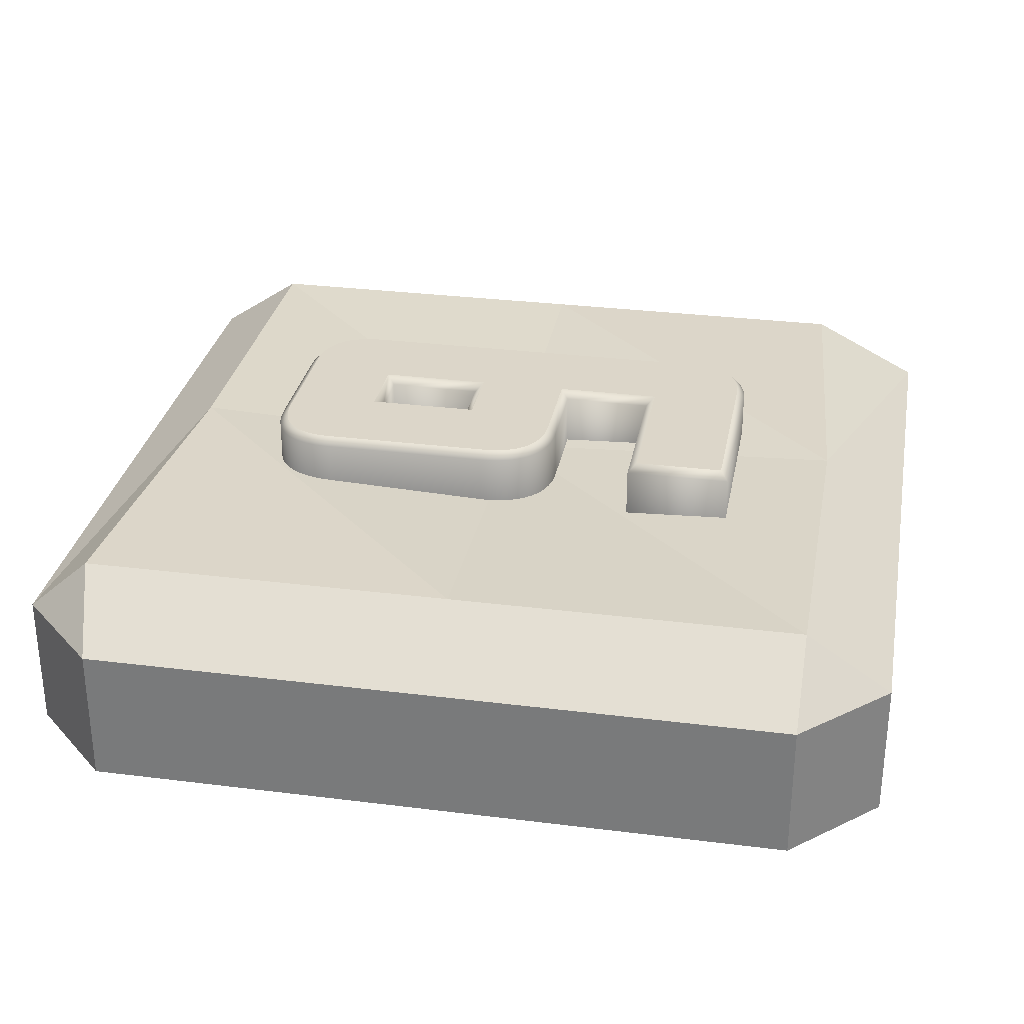
<metadata>
{"format":"obj","ext":"obj","renderer":"f3d","projection":"perspective","resolution":1024,"background":"white","views":[{"elev":30.2,"azim":-79.6,"up":"+Z"}]}
</metadata>
<code>
o lvl-9_Cube.009
v 1.038 3.074 4.687
v 1.038 3.199 4.77
v 0.9123 3.199 4.687
v 1.038 4.263 4.77
v 1.038 4.356 4.687
v 0.9123 4.231 4.687
v 1.038 3.074 4.484
v 0.9123 3.199 4.484
v 1.038 3.199 4.401
v 1.038 4.356 4.484
v 1.038 4.231 4.401
v 0.9123 4.231 4.484
v 2.069 3.074 4.687
v 2.194 3.199 4.687
v 2.069 3.237 4.77
v 2.069 4.356 4.687
v 2.069 4.231 4.77
v 2.194 4.231 4.687
v 2.069 3.074 4.484
v 2.069 3.199 4.401
v 2.194 3.199 4.484
v 2.069 4.356 4.484
v 2.194 4.231 4.484
v 2.069 4.231 4.401
v 1.553 3.074 4.484
v 1.553 3.199 4.401
v 1.553 4.356 4.484
v 1.553 4.231 4.401
v 1.553 3.074 4.687
v 1.553 3.199 4.77
v 1.553 4.356 4.687
v 1.553 4.231 4.77
v 1.038 3.715 4.77
v 0.9123 3.715 4.687
v 1.038 3.715 4.401
v 0.9123 3.715 4.484
v 2.194 3.715 4.484
v 2.069 3.715 4.401
v 2.069 3.715 4.77
v 2.194 3.715 4.687
v 1.553 3.715 4.401
v 1.553 3.715 4.749
v 1.634 4.061 4.84
v 1.641 4.06 4.84
v 1.648 4.06 4.84
v 1.654 4.059 4.84
v 1.661 4.057 4.84
v 1.667 4.055 4.84
v 1.672 4.053 4.84
v 1.678 4.051 4.84
v 1.683 4.048 4.84
v 1.687 4.045 4.84
v 1.692 4.042 4.84
v 1.696 4.039 4.84
v 1.7 4.035 4.84
v 1.703 4.03 4.84
v 1.706 4.026 4.84
v 1.709 4.021 4.84
v 1.712 4.016 4.84
v 1.714 4.01 4.84
v 1.716 4.005 4.84
v 1.717 3.998 4.84
v 1.719 3.992 4.84
v 1.719 3.985 4.84
v 1.72 3.978 4.84
v 1.72 3.971 4.84
v 1.72 3.439 4.84
v 1.72 3.432 4.84
v 1.719 3.425 4.84
v 1.718 3.418 4.84
v 1.717 3.412 4.84
v 1.716 3.406 4.84
v 1.714 3.401 4.84
v 1.711 3.395 4.84
v 1.709 3.39 4.84
v 1.706 3.386 4.84
v 1.703 3.382 4.84
v 1.699 3.378 4.84
v 1.695 3.375 4.84
v 1.691 3.371 4.84
v 1.686 3.369 4.84
v 1.681 3.366 4.84
v 1.676 3.364 4.84
v 1.671 3.362 4.84
v 1.665 3.36 4.84
v 1.66 3.358 4.84
v 1.653 3.357 4.84
v 1.647 3.356 4.84
v 1.641 3.356 4.84
v 1.634 3.355 4.84
v 1.627 3.355 4.84
v 1.364 3.355 4.84
v 1.364 3.485 4.84
v 1.592 3.485 4.84
v 1.592 3.639 4.84
v 1.457 3.639 4.84
v 1.45 3.639 4.84
v 1.443 3.639 4.84
v 1.436 3.64 4.84
v 1.429 3.641 4.84
v 1.423 3.643 4.84
v 1.417 3.644 4.84
v 1.412 3.647 4.84
v 1.406 3.649 4.84
v 1.401 3.652 4.84
v 1.397 3.655 4.84
v 1.392 3.658 4.84
v 1.388 3.661 4.84
v 1.384 3.665 4.84
v 1.381 3.67 4.84
v 1.377 3.674 4.84
v 1.375 3.679 4.84
v 1.372 3.684 4.84
v 1.37 3.69 4.84
v 1.368 3.695 4.84
v 1.367 3.702 4.84
v 1.365 3.708 4.84
v 1.365 3.715 4.84
v 1.364 3.722 4.84
v 1.364 3.729 4.84
v 1.364 3.971 4.84
v 1.364 3.978 4.84
v 1.365 3.985 4.84
v 1.365 3.992 4.84
v 1.367 3.998 4.84
v 1.368 4.005 4.84
v 1.37 4.01 4.84
v 1.372 4.016 4.84
v 1.375 4.021 4.84
v 1.377 4.026 4.84
v 1.381 4.03 4.84
v 1.384 4.035 4.84
v 1.388 4.039 4.84
v 1.392 4.042 4.84
v 1.397 4.045 4.84
v 1.401 4.048 4.84
v 1.406 4.051 4.84
v 1.412 4.053 4.84
v 1.417 4.055 4.84
v 1.423 4.057 4.84
v 1.429 4.059 4.84
v 1.436 4.06 4.84
v 1.443 4.06 4.84
v 1.45 4.061 4.84
v 1.457 4.061 4.84
v 1.627 4.061 4.84
v 1.592 3.931 4.84
v 1.492 3.931 4.84
v 1.492 3.769 4.84
v 1.592 3.769 4.84
v 1.634 4.061 4.6
v 1.641 4.06 4.6
v 1.648 4.06 4.6
v 1.654 4.059 4.6
v 1.661 4.057 4.6
v 1.667 4.055 4.6
v 1.672 4.053 4.6
v 1.678 4.051 4.6
v 1.683 4.048 4.6
v 1.687 4.045 4.6
v 1.692 4.042 4.6
v 1.696 4.039 4.6
v 1.7 4.035 4.6
v 1.703 4.03 4.6
v 1.706 4.026 4.6
v 1.709 4.021 4.6
v 1.712 4.016 4.6
v 1.714 4.01 4.6
v 1.716 4.005 4.6
v 1.717 3.998 4.6
v 1.719 3.992 4.6
v 1.719 3.985 4.6
v 1.72 3.978 4.6
v 1.72 3.971 4.6
v 1.72 3.439 4.6
v 1.72 3.432 4.6
v 1.719 3.425 4.6
v 1.718 3.418 4.6
v 1.717 3.412 4.6
v 1.716 3.406 4.6
v 1.714 3.401 4.6
v 1.711 3.395 4.6
v 1.709 3.39 4.6
v 1.706 3.386 4.6
v 1.703 3.382 4.6
v 1.699 3.378 4.6
v 1.695 3.375 4.6
v 1.691 3.371 4.6
v 1.686 3.369 4.6
v 1.681 3.366 4.6
v 1.676 3.364 4.6
v 1.671 3.362 4.6
v 1.665 3.36 4.6
v 1.66 3.358 4.6
v 1.653 3.357 4.6
v 1.647 3.356 4.6
v 1.641 3.356 4.6
v 1.634 3.355 4.6
v 1.627 3.355 4.6
v 1.364 3.355 4.6
v 1.364 3.485 4.6
v 1.592 3.485 4.6
v 1.592 3.639 4.6
v 1.457 3.639 4.6
v 1.45 3.639 4.6
v 1.443 3.639 4.6
v 1.436 3.64 4.6
v 1.429 3.641 4.6
v 1.423 3.643 4.6
v 1.417 3.644 4.6
v 1.412 3.647 4.6
v 1.406 3.649 4.6
v 1.401 3.652 4.6
v 1.397 3.655 4.6
v 1.392 3.658 4.6
v 1.388 3.661 4.6
v 1.384 3.665 4.6
v 1.381 3.67 4.6
v 1.377 3.674 4.6
v 1.375 3.679 4.6
v 1.372 3.684 4.6
v 1.37 3.69 4.6
v 1.368 3.695 4.6
v 1.367 3.702 4.6
v 1.365 3.708 4.6
v 1.365 3.715 4.6
v 1.364 3.722 4.6
v 1.364 3.729 4.6
v 1.364 3.971 4.6
v 1.364 3.978 4.6
v 1.365 3.985 4.6
v 1.365 3.992 4.6
v 1.367 3.998 4.6
v 1.368 4.005 4.6
v 1.37 4.01 4.6
v 1.372 4.016 4.6
v 1.375 4.021 4.6
v 1.377 4.026 4.6
v 1.381 4.03 4.6
v 1.384 4.035 4.6
v 1.388 4.039 4.6
v 1.392 4.042 4.6
v 1.397 4.045 4.6
v 1.401 4.048 4.6
v 1.406 4.051 4.6
v 1.412 4.053 4.6
v 1.417 4.055 4.6
v 1.423 4.057 4.6
v 1.429 4.059 4.6
v 1.436 4.06 4.6
v 1.443 4.06 4.6
v 1.45 4.061 4.6
v 1.457 4.061 4.6
v 1.627 4.061 4.6
v 1.592 3.931 4.6
v 1.492 3.931 4.6
v 1.492 3.769 4.6
v 1.592 3.769 4.6
v 1.635 4.073 4.612
v 1.642 4.072 4.612
v 1.65 4.072 4.612
v 1.657 4.07 4.612
v 1.664 4.069 4.612
v 1.67 4.067 4.612
v 1.677 4.065 4.612
v 1.683 4.062 4.612
v 1.689 4.059 4.612
v 1.694 4.055 4.612
v 1.699 4.052 4.612
v 1.704 4.047 4.612
v 1.709 4.043 4.612
v 1.713 4.038 4.612
v 1.717 4.032 4.612
v 1.72 4.027 4.612
v 1.723 4.021 4.612
v 1.725 4.014 4.612
v 1.727 4.008 4.612
v 1.729 4.001 4.612
v 1.73 3.994 4.612
v 1.731 3.986 4.612
v 1.732 3.979 4.612
v 1.732 3.971 4.612
v 1.732 3.439 4.612
v 1.732 3.431 4.612
v 1.731 3.424 4.612
v 1.73 3.416 4.612
v 1.729 3.409 4.612
v 1.727 3.403 4.612
v 1.725 3.396 4.612
v 1.722 3.39 4.612
v 1.719 3.384 4.612
v 1.716 3.379 4.612
v 1.712 3.374 4.612
v 1.707 3.369 4.612
v 1.702 3.365 4.612
v 1.697 3.361 4.612
v 1.692 3.358 4.612
v 1.687 3.355 4.612
v 1.681 3.353 4.612
v 1.675 3.35 4.612
v 1.669 3.348 4.612
v 1.662 3.347 4.612
v 1.656 3.345 4.612
v 1.649 3.344 4.612
v 1.642 3.344 4.612
v 1.634 3.343 4.612
v 1.627 3.343 4.612
v 1.352 3.343 4.612
v 1.352 3.497 4.612
v 1.58 3.497 4.612
v 1.58 3.627 4.612
v 1.457 3.627 4.612
v 1.449 3.627 4.612
v 1.442 3.628 4.612
v 1.434 3.628 4.612
v 1.427 3.63 4.612
v 1.42 3.631 4.612
v 1.414 3.633 4.612
v 1.407 3.635 4.612
v 1.401 3.638 4.612
v 1.395 3.641 4.612
v 1.39 3.645 4.612
v 1.385 3.648 4.612
v 1.38 3.653 4.612
v 1.375 3.657 4.612
v 1.371 3.662 4.612
v 1.367 3.668 4.612
v 1.364 3.673 4.612
v 1.361 3.679 4.612
v 1.359 3.686 4.612
v 1.357 3.692 4.612
v 1.355 3.699 4.612
v 1.354 3.706 4.612
v 1.353 3.714 4.612
v 1.352 3.721 4.612
v 1.352 3.729 4.612
v 1.352 3.971 4.612
v 1.352 3.979 4.612
v 1.353 3.986 4.612
v 1.354 3.994 4.612
v 1.355 4.001 4.612
v 1.357 4.008 4.612
v 1.359 4.014 4.612
v 1.361 4.021 4.612
v 1.364 4.027 4.612
v 1.367 4.032 4.612
v 1.371 4.038 4.612
v 1.375 4.043 4.612
v 1.38 4.047 4.612
v 1.385 4.052 4.612
v 1.39 4.055 4.612
v 1.395 4.059 4.612
v 1.401 4.062 4.612
v 1.407 4.065 4.612
v 1.414 4.067 4.612
v 1.42 4.069 4.612
v 1.427 4.07 4.612
v 1.434 4.072 4.612
v 1.442 4.072 4.612
v 1.449 4.073 4.612
v 1.457 4.073 4.612
v 1.627 4.073 4.612
v 1.635 4.073 4.828
v 1.642 4.072 4.828
v 1.65 4.072 4.828
v 1.657 4.07 4.828
v 1.664 4.069 4.828
v 1.67 4.067 4.828
v 1.677 4.065 4.828
v 1.683 4.062 4.828
v 1.689 4.059 4.828
v 1.694 4.055 4.828
v 1.699 4.052 4.828
v 1.704 4.047 4.828
v 1.709 4.043 4.828
v 1.713 4.038 4.828
v 1.717 4.032 4.828
v 1.72 4.027 4.828
v 1.723 4.021 4.828
v 1.725 4.014 4.828
v 1.727 4.008 4.828
v 1.729 4.001 4.828
v 1.73 3.994 4.828
v 1.731 3.986 4.828
v 1.732 3.979 4.828
v 1.732 3.971 4.828
v 1.732 3.439 4.828
v 1.732 3.431 4.828
v 1.731 3.424 4.828
v 1.73 3.416 4.828
v 1.729 3.409 4.828
v 1.727 3.403 4.828
v 1.725 3.396 4.828
v 1.722 3.39 4.828
v 1.719 3.384 4.828
v 1.716 3.379 4.828
v 1.712 3.374 4.828
v 1.707 3.369 4.828
v 1.702 3.365 4.828
v 1.697 3.361 4.828
v 1.692 3.358 4.828
v 1.687 3.355 4.828
v 1.681 3.353 4.828
v 1.675 3.35 4.828
v 1.669 3.348 4.828
v 1.662 3.347 4.828
v 1.656 3.345 4.828
v 1.649 3.344 4.828
v 1.642 3.344 4.828
v 1.634 3.343 4.828
v 1.627 3.343 4.828
v 1.352 3.343 4.828
v 1.352 3.497 4.828
v 1.58 3.497 4.828
v 1.58 3.627 4.828
v 1.457 3.627 4.828
v 1.449 3.627 4.828
v 1.442 3.628 4.828
v 1.434 3.628 4.828
v 1.427 3.63 4.828
v 1.42 3.631 4.828
v 1.414 3.633 4.828
v 1.407 3.635 4.828
v 1.401 3.638 4.828
v 1.395 3.641 4.828
v 1.39 3.645 4.828
v 1.385 3.648 4.828
v 1.38 3.653 4.828
v 1.375 3.657 4.828
v 1.371 3.662 4.828
v 1.367 3.668 4.828
v 1.364 3.673 4.828
v 1.361 3.679 4.828
v 1.359 3.686 4.828
v 1.357 3.692 4.828
v 1.355 3.699 4.828
v 1.354 3.706 4.828
v 1.353 3.714 4.828
v 1.352 3.721 4.828
v 1.352 3.729 4.828
v 1.352 3.971 4.828
v 1.352 3.979 4.828
v 1.353 3.986 4.828
v 1.354 3.994 4.828
v 1.355 4.001 4.828
v 1.357 4.008 4.828
v 1.359 4.014 4.828
v 1.361 4.021 4.828
v 1.364 4.027 4.828
v 1.367 4.032 4.828
v 1.371 4.038 4.828
v 1.375 4.043 4.828
v 1.38 4.047 4.828
v 1.385 4.052 4.828
v 1.39 4.055 4.828
v 1.395 4.059 4.828
v 1.401 4.062 4.828
v 1.407 4.065 4.828
v 1.414 4.067 4.828
v 1.42 4.069 4.828
v 1.427 4.07 4.828
v 1.434 4.072 4.828
v 1.442 4.072 4.828
v 1.449 4.073 4.828
v 1.457 4.073 4.828
v 1.627 4.073 4.828
v 1.58 3.919 4.612
v 1.504 3.919 4.612
v 1.504 3.781 4.612
v 1.58 3.781 4.612
v 1.58 3.919 4.828
v 1.504 3.919 4.828
v 1.504 3.781 4.828
v 1.58 3.781 4.828
f 32 33 42
f 23 40 37
f 10 31 27
f 6 36 34
f 28 38 41
f 1 2 3
f 4 5 6
f 7 8 9
f 10 11 12
f 13 14 15
f 16 17 18
f 19 20 21
f 22 23 24
f 1 8 7
f 4 34 33
f 10 6 5
f 9 36 35
f 7 26 25
f 22 28 27
f 21 38 37
f 19 14 13
f 16 23 22
f 15 40 39
f 13 30 29
f 5 32 31
f 19 29 25
f 25 1 7
f 31 17 16
f 29 2 1
f 27 11 10
f 25 20 19
f 11 41 35
f 27 16 22
f 17 42 39
f 39 30 15
f 35 26 9
f 39 18 17
f 37 24 23
f 35 12 11
f 33 3 2
f 41 20 26
f 34 8 3
f 37 14 21
f 42 2 30
f 32 4 33
f 23 18 40
f 10 5 31
f 6 12 36
f 28 24 38
f 1 3 8
f 4 6 34
f 10 12 6
f 9 8 36
f 7 9 26
f 22 24 28
f 21 20 38
f 19 21 14
f 16 18 23
f 15 14 40
f 13 15 30
f 5 4 32
f 19 13 29
f 25 29 1
f 31 32 17
f 29 30 2
f 27 28 11
f 25 26 20
f 11 28 41
f 27 31 16
f 17 32 42
f 39 42 30
f 35 41 26
f 39 40 18
f 37 38 24
f 35 36 12
f 33 34 3
f 41 38 20
f 34 36 8
f 37 40 14
f 42 33 2
f 144 146 145
f 144 43 146
f 143 43 144
f 143 44 43
f 142 44 143
f 142 45 44
f 141 45 142
f 141 46 45
f 140 46 141
f 140 47 46
f 139 47 140
f 139 48 47
f 138 48 139
f 138 49 48
f 137 49 138
f 137 50 49
f 136 50 137
f 136 51 50
f 135 51 136
f 135 52 51
f 134 52 135
f 134 53 52
f 133 53 134
f 133 54 53
f 132 54 133
f 132 55 54
f 131 55 132
f 131 56 55
f 130 56 131
f 130 57 56
f 129 57 130
f 129 58 57
f 128 58 129
f 128 59 58
f 127 59 128
f 127 60 59
f 126 60 127
f 126 61 60
f 125 61 126
f 125 62 61
f 124 62 125
f 124 63 62
f 123 63 124
f 123 64 63
f 122 64 123
f 122 65 64
f 121 65 122
f 121 66 65
f 120 148 121
f 148 66 121
f 148 147 66
f 147 67 66
f 120 149 148
f 150 67 147
f 120 150 149
f 120 95 150
f 95 67 150
f 119 95 120
f 118 95 119
f 117 95 118
f 116 95 117
f 115 95 116
f 114 95 115
f 113 95 114
f 112 95 113
f 111 95 112
f 110 95 111
f 109 95 110
f 108 95 109
f 107 95 108
f 106 95 107
f 105 95 106
f 104 95 105
f 103 95 104
f 102 95 103
f 101 95 102
f 100 95 101
f 99 95 100
f 98 95 99
f 97 95 98
f 96 95 97
f 94 67 95
f 92 94 93
f 92 67 94
f 92 68 67
f 92 69 68
f 92 70 69
f 92 71 70
f 92 72 71
f 92 73 72
f 92 74 73
f 92 75 74
f 92 76 75
f 92 77 76
f 92 78 77
f 92 79 78
f 92 80 79
f 92 81 80
f 92 82 81
f 92 83 82
f 92 84 83
f 92 85 84
f 92 86 85
f 92 87 86
f 92 88 87
f 92 89 88
f 92 90 89
f 92 91 90
f 254 252 253
f 151 252 254
f 151 251 252
f 152 251 151
f 152 250 251
f 153 250 152
f 153 249 250
f 154 249 153
f 154 248 249
f 155 248 154
f 155 247 248
f 156 247 155
f 156 246 247
f 157 246 156
f 157 245 246
f 158 245 157
f 158 244 245
f 159 244 158
f 159 243 244
f 160 243 159
f 160 242 243
f 161 242 160
f 161 241 242
f 162 241 161
f 162 240 241
f 163 240 162
f 163 239 240
f 164 239 163
f 164 238 239
f 165 238 164
f 165 237 238
f 166 237 165
f 166 236 237
f 167 236 166
f 167 235 236
f 168 235 167
f 168 234 235
f 169 234 168
f 169 233 234
f 170 233 169
f 170 232 233
f 171 232 170
f 171 231 232
f 172 231 171
f 172 230 231
f 173 230 172
f 173 229 230
f 174 229 173
f 256 228 229
f 174 256 229
f 255 256 174
f 175 255 174
f 257 228 256
f 175 258 255
f 258 228 257
f 203 228 258
f 175 203 258
f 203 227 228
f 203 226 227
f 203 225 226
f 203 224 225
f 203 223 224
f 203 222 223
f 203 221 222
f 203 220 221
f 203 219 220
f 203 218 219
f 203 217 218
f 203 216 217
f 203 215 216
f 203 214 215
f 203 213 214
f 203 212 213
f 203 211 212
f 203 210 211
f 203 209 210
f 203 208 209
f 203 207 208
f 203 206 207
f 203 205 206
f 203 204 205
f 175 202 203
f 202 200 201
f 175 200 202
f 176 200 175
f 177 200 176
f 178 200 177
f 179 200 178
f 180 200 179
f 181 200 180
f 182 200 181
f 183 200 182
f 184 200 183
f 185 200 184
f 186 200 185
f 187 200 186
f 188 200 187
f 189 200 188
f 190 200 189
f 191 200 190
f 192 200 191
f 193 200 192
f 194 200 193
f 195 200 194
f 196 200 195
f 197 200 196
f 198 200 197
f 199 200 198
f 259 260 152 151
f 260 261 153 152
f 261 262 154 153
f 262 263 155 154
f 263 264 156 155
f 264 265 157 156
f 265 266 158 157
f 266 267 159 158
f 267 268 160 159
f 268 269 161 160
f 269 270 162 161
f 270 271 163 162
f 271 272 164 163
f 272 273 165 164
f 273 274 166 165
f 274 275 167 166
f 275 276 168 167
f 276 277 169 168
f 277 278 170 169
f 278 279 171 170
f 279 280 172 171
f 280 281 173 172
f 281 282 174 173
f 282 283 175 174
f 283 284 176 175
f 284 285 177 176
f 285 286 178 177
f 286 287 179 178
f 287 288 180 179
f 288 289 181 180
f 289 290 182 181
f 290 291 183 182
f 291 292 184 183
f 292 293 185 184
f 293 294 186 185
f 294 295 187 186
f 295 296 188 187
f 296 297 189 188
f 297 298 190 189
f 298 299 191 190
f 299 300 192 191
f 300 301 193 192
f 301 302 194 193
f 302 303 195 194
f 303 304 196 195
f 304 305 197 196
f 305 306 198 197
f 306 307 199 198
f 307 308 200 199
f 308 309 201 200
f 309 310 202 201
f 310 311 203 202
f 311 312 204 203
f 312 313 205 204
f 313 314 206 205
f 314 315 207 206
f 315 316 208 207
f 316 317 209 208
f 317 318 210 209
f 318 319 211 210
f 319 320 212 211
f 320 321 213 212
f 321 322 214 213
f 322 323 215 214
f 323 324 216 215
f 324 325 217 216
f 325 326 218 217
f 326 327 219 218
f 327 328 220 219
f 328 329 221 220
f 329 330 222 221
f 330 331 223 222
f 331 332 224 223
f 332 333 225 224
f 333 334 226 225
f 334 335 227 226
f 335 336 228 227
f 336 337 229 228
f 337 338 230 229
f 338 339 231 230
f 339 340 232 231
f 340 341 233 232
f 341 342 234 233
f 342 343 235 234
f 343 344 236 235
f 344 345 237 236
f 345 346 238 237
f 346 347 239 238
f 347 348 240 239
f 348 349 241 240
f 349 350 242 241
f 350 351 243 242
f 351 352 244 243
f 352 353 245 244
f 353 354 246 245
f 354 355 247 246
f 355 356 248 247
f 356 357 249 248
f 357 358 250 249
f 358 359 251 250
f 359 360 252 251
f 360 361 253 252
f 361 362 254 253
f 362 259 151 254
f 363 364 260 259
f 364 365 261 260
f 365 366 262 261
f 366 367 263 262
f 367 368 264 263
f 368 369 265 264
f 369 370 266 265
f 370 371 267 266
f 371 372 268 267
f 372 373 269 268
f 373 374 270 269
f 374 375 271 270
f 375 376 272 271
f 376 377 273 272
f 377 378 274 273
f 378 379 275 274
f 379 380 276 275
f 380 381 277 276
f 381 382 278 277
f 382 383 279 278
f 383 384 280 279
f 384 385 281 280
f 385 386 282 281
f 386 387 283 282
f 387 388 284 283
f 388 389 285 284
f 389 390 286 285
f 390 391 287 286
f 391 392 288 287
f 392 393 289 288
f 393 394 290 289
f 394 395 291 290
f 395 396 292 291
f 396 397 293 292
f 397 398 294 293
f 398 399 295 294
f 399 400 296 295
f 400 401 297 296
f 401 402 298 297
f 402 403 299 298
f 403 404 300 299
f 404 405 301 300
f 405 406 302 301
f 406 407 303 302
f 407 408 304 303
f 408 409 305 304
f 409 410 306 305
f 410 411 307 306
f 411 412 308 307
f 412 413 309 308
f 413 414 310 309
f 414 415 311 310
f 415 416 312 311
f 416 417 313 312
f 417 418 314 313
f 418 419 315 314
f 419 420 316 315
f 420 421 317 316
f 421 422 318 317
f 422 423 319 318
f 423 424 320 319
f 424 425 321 320
f 425 426 322 321
f 426 427 323 322
f 427 428 324 323
f 428 429 325 324
f 429 430 326 325
f 430 431 327 326
f 431 432 328 327
f 432 433 329 328
f 433 434 330 329
f 434 435 331 330
f 435 436 332 331
f 436 437 333 332
f 437 438 334 333
f 438 439 335 334
f 439 440 336 335
f 440 441 337 336
f 441 442 338 337
f 442 443 339 338
f 443 444 340 339
f 444 445 341 340
f 445 446 342 341
f 446 447 343 342
f 447 448 344 343
f 448 449 345 344
f 449 450 346 345
f 450 451 347 346
f 451 452 348 347
f 452 453 349 348
f 453 454 350 349
f 454 455 351 350
f 455 456 352 351
f 456 457 353 352
f 457 458 354 353
f 458 459 355 354
f 459 460 356 355
f 460 461 357 356
f 461 462 358 357
f 462 463 359 358
f 463 464 360 359
f 464 465 361 360
f 465 466 362 361
f 466 363 259 362
f 43 44 364 363
f 44 45 365 364
f 45 46 366 365
f 46 47 367 366
f 47 48 368 367
f 48 49 369 368
f 49 50 370 369
f 50 51 371 370
f 51 52 372 371
f 52 53 373 372
f 53 54 374 373
f 54 55 375 374
f 55 56 376 375
f 56 57 377 376
f 57 58 378 377
f 58 59 379 378
f 59 60 380 379
f 60 61 381 380
f 61 62 382 381
f 62 63 383 382
f 63 64 384 383
f 64 65 385 384
f 65 66 386 385
f 66 67 387 386
f 67 68 388 387
f 68 69 389 388
f 69 70 390 389
f 70 71 391 390
f 71 72 392 391
f 72 73 393 392
f 73 74 394 393
f 74 75 395 394
f 75 76 396 395
f 76 77 397 396
f 77 78 398 397
f 78 79 399 398
f 79 80 400 399
f 80 81 401 400
f 81 82 402 401
f 82 83 403 402
f 83 84 404 403
f 84 85 405 404
f 85 86 406 405
f 86 87 407 406
f 87 88 408 407
f 88 89 409 408
f 89 90 410 409
f 90 91 411 410
f 91 92 412 411
f 92 93 413 412
f 93 94 414 413
f 94 95 415 414
f 95 96 416 415
f 96 97 417 416
f 97 98 418 417
f 98 99 419 418
f 99 100 420 419
f 100 101 421 420
f 101 102 422 421
f 102 103 423 422
f 103 104 424 423
f 104 105 425 424
f 105 106 426 425
f 106 107 427 426
f 107 108 428 427
f 108 109 429 428
f 109 110 430 429
f 110 111 431 430
f 111 112 432 431
f 112 113 433 432
f 113 114 434 433
f 114 115 435 434
f 115 116 436 435
f 116 117 437 436
f 117 118 438 437
f 118 119 439 438
f 119 120 440 439
f 120 121 441 440
f 121 122 442 441
f 122 123 443 442
f 123 124 444 443
f 124 125 445 444
f 125 126 446 445
f 126 127 447 446
f 127 128 448 447
f 128 129 449 448
f 129 130 450 449
f 130 131 451 450
f 131 132 452 451
f 132 133 453 452
f 133 134 454 453
f 134 135 455 454
f 135 136 456 455
f 136 137 457 456
f 137 138 458 457
f 138 139 459 458
f 139 140 460 459
f 140 141 461 460
f 141 142 462 461
f 142 143 463 462
f 143 144 464 463
f 144 145 465 464
f 145 146 466 465
f 146 43 363 466
f 467 468 256 255
f 468 469 257 256
f 469 470 258 257
f 470 467 255 258
f 471 472 468 467
f 472 473 469 468
f 473 474 470 469
f 474 471 467 470
f 147 148 472 471
f 148 149 473 472
f 149 150 474 473
f 150 147 471 474

</code>
